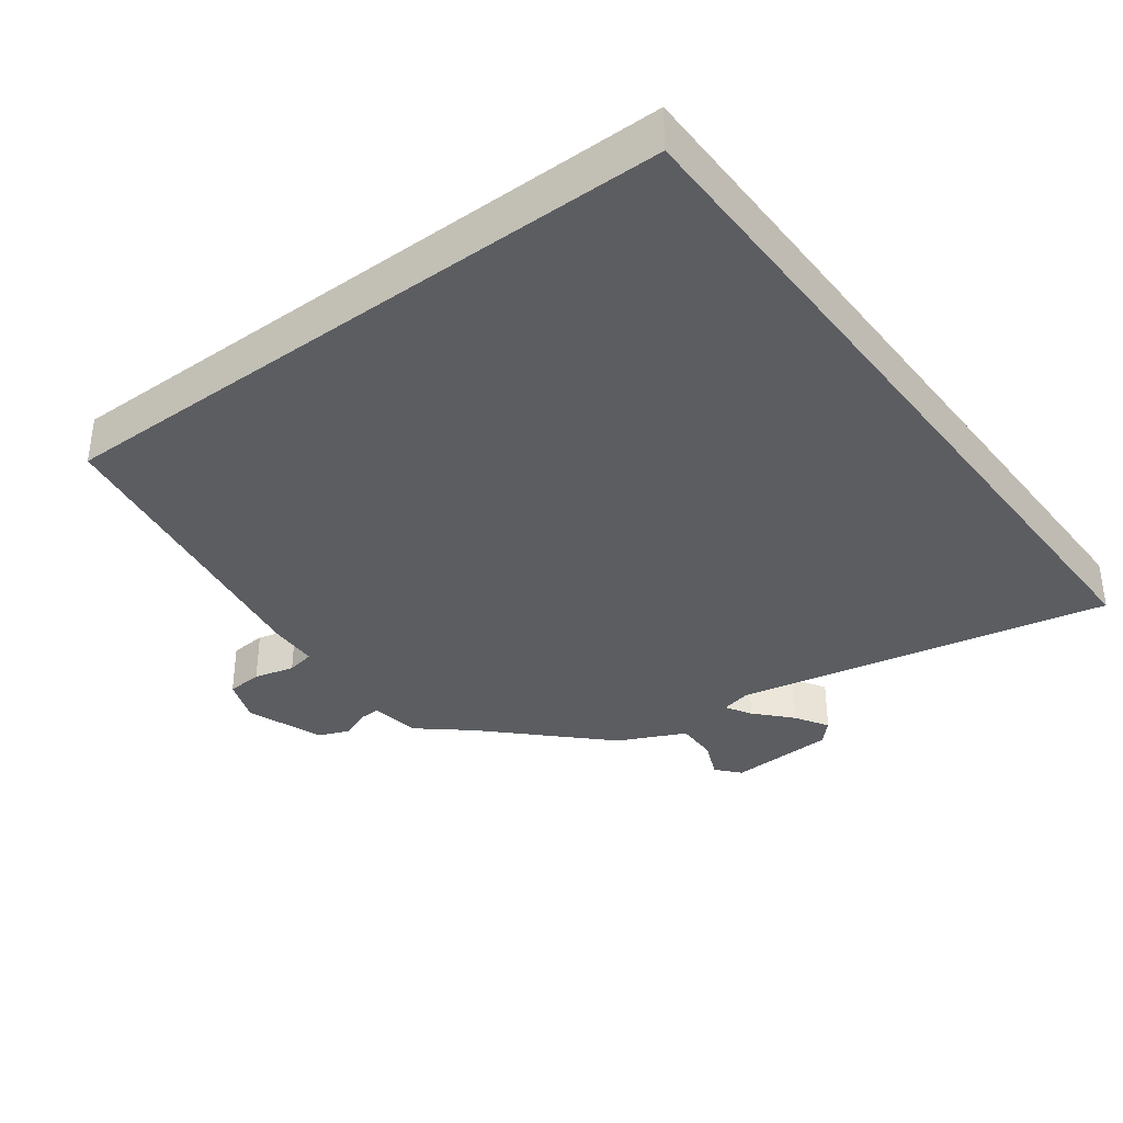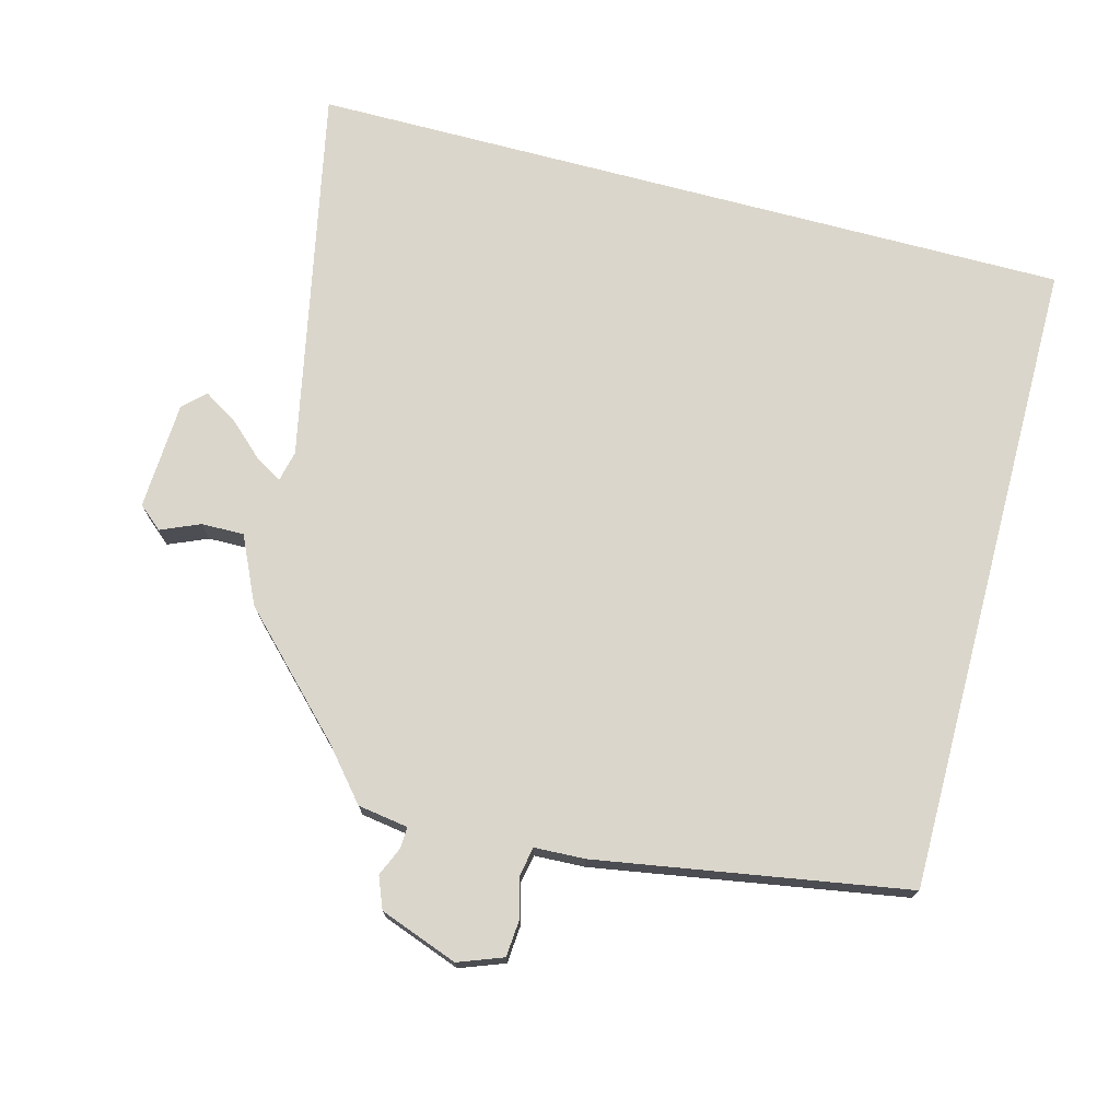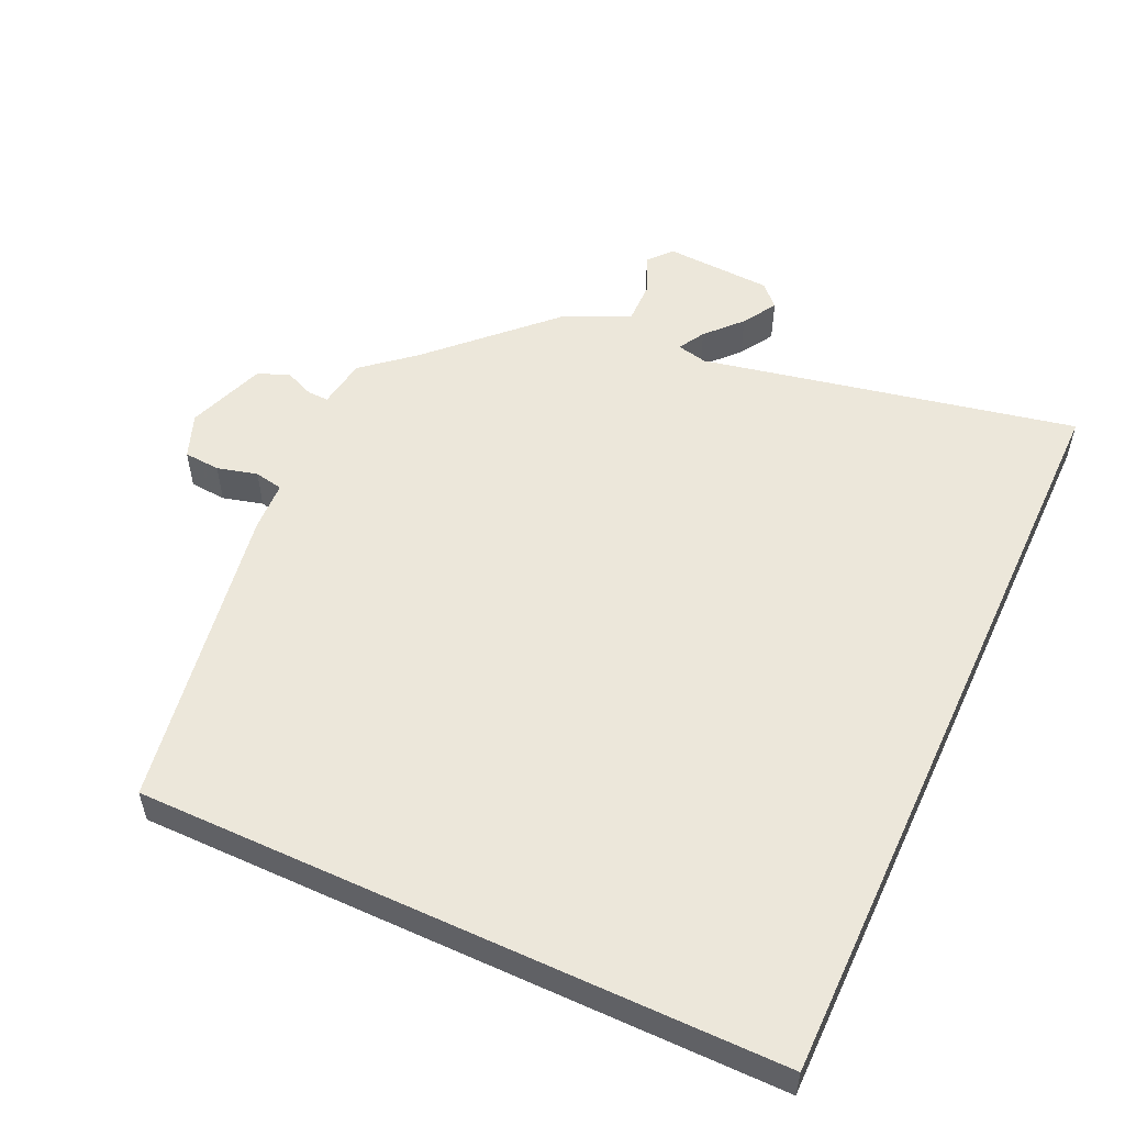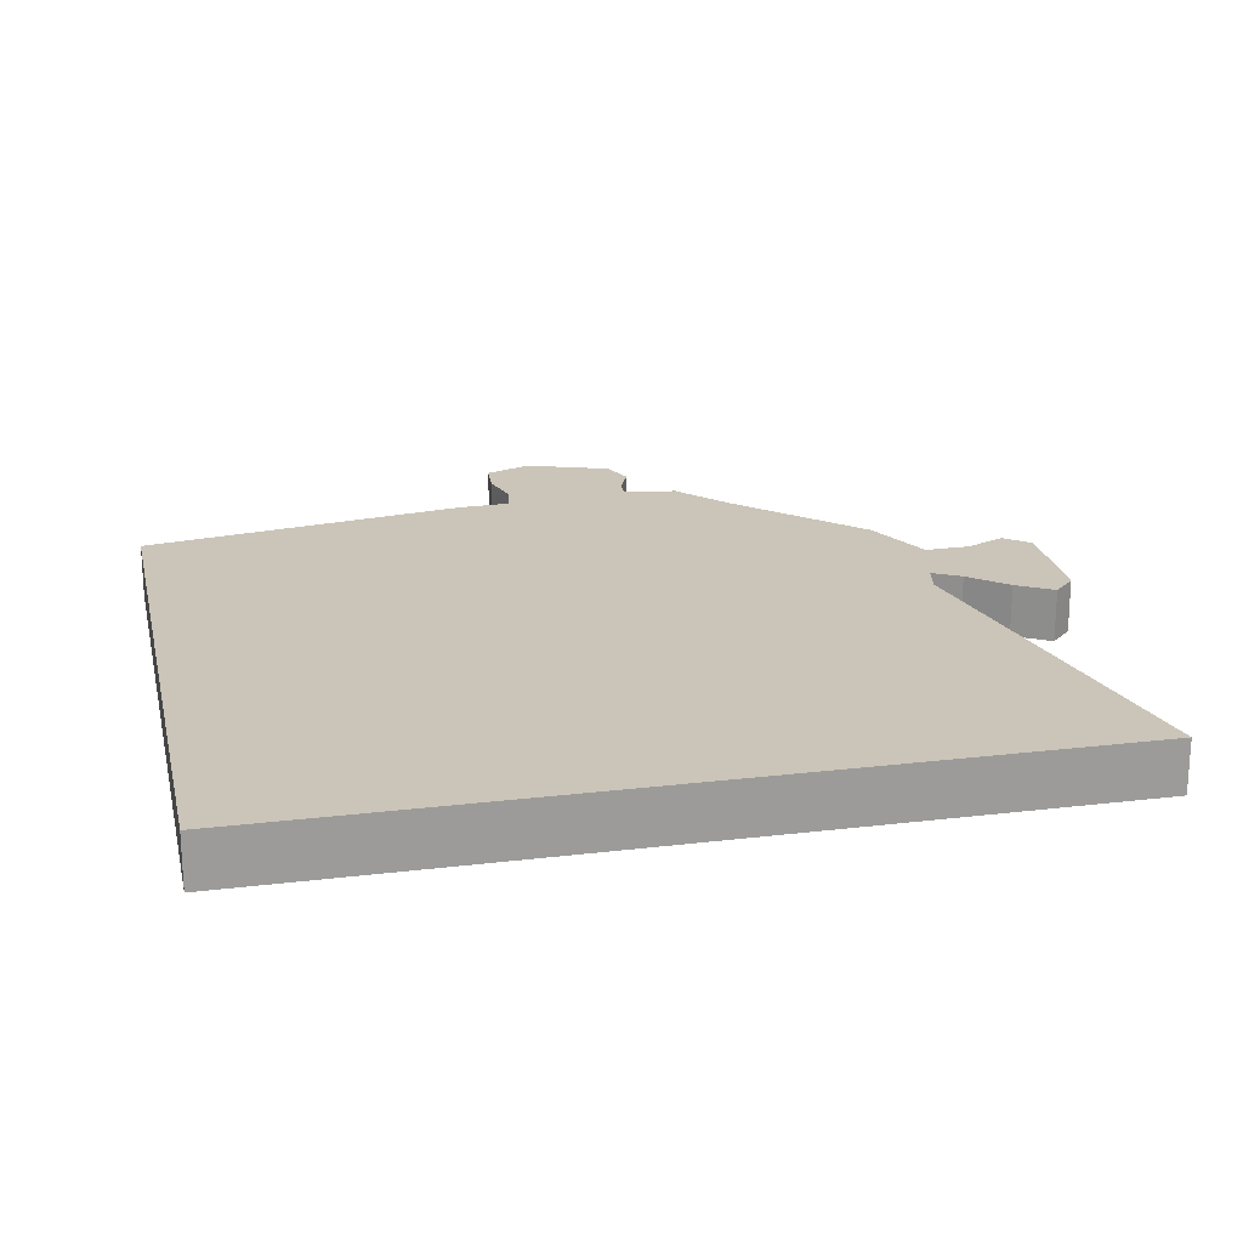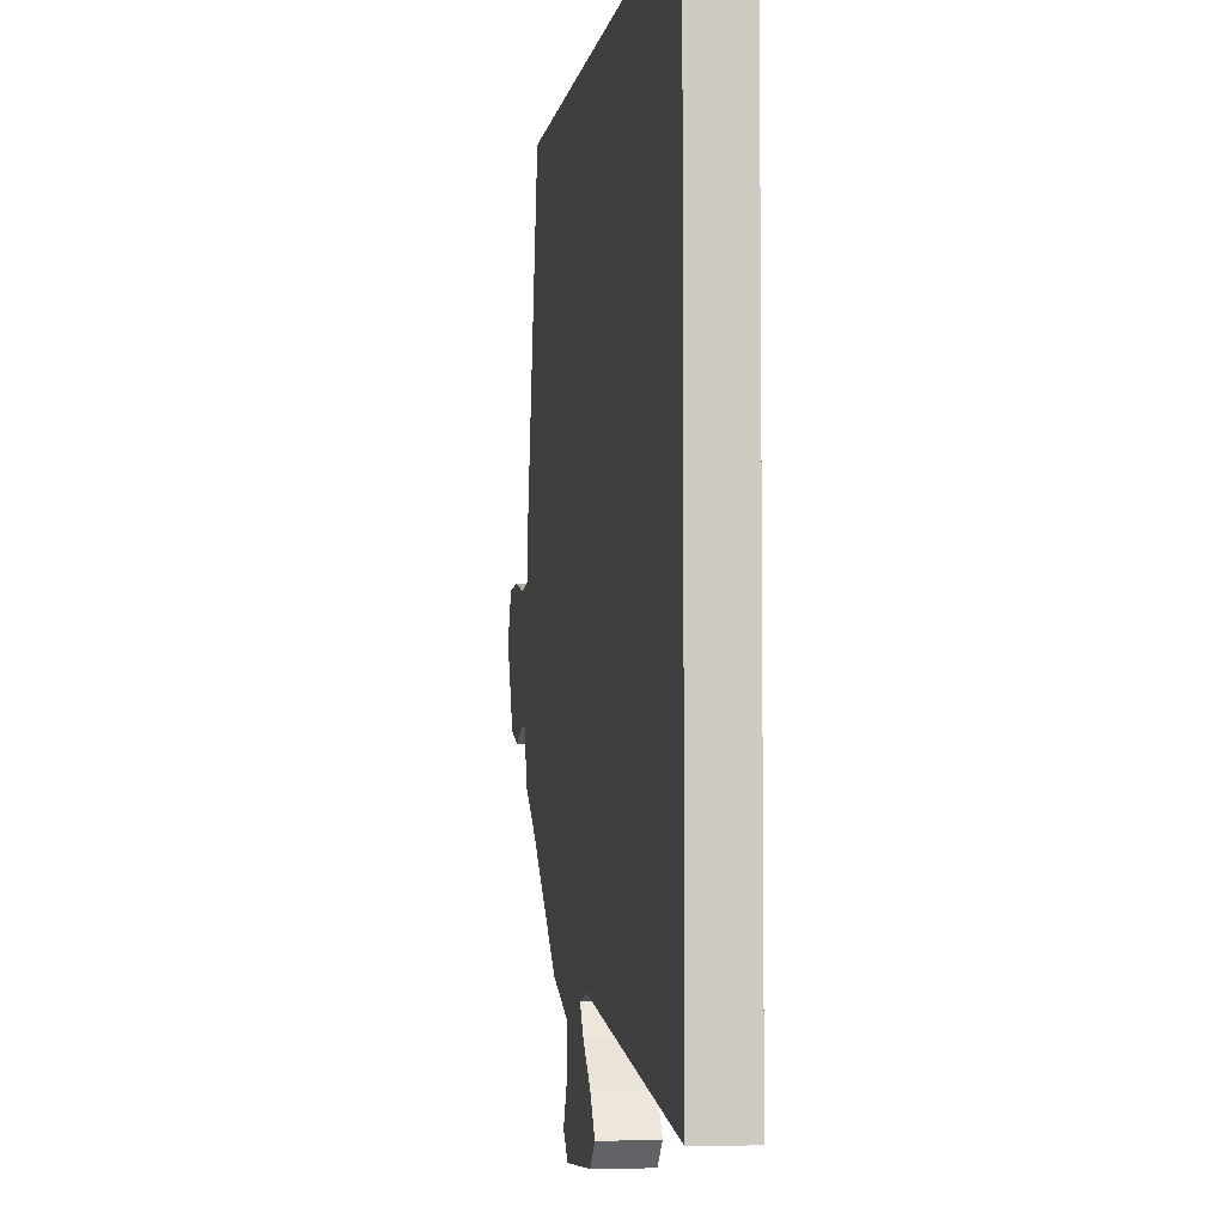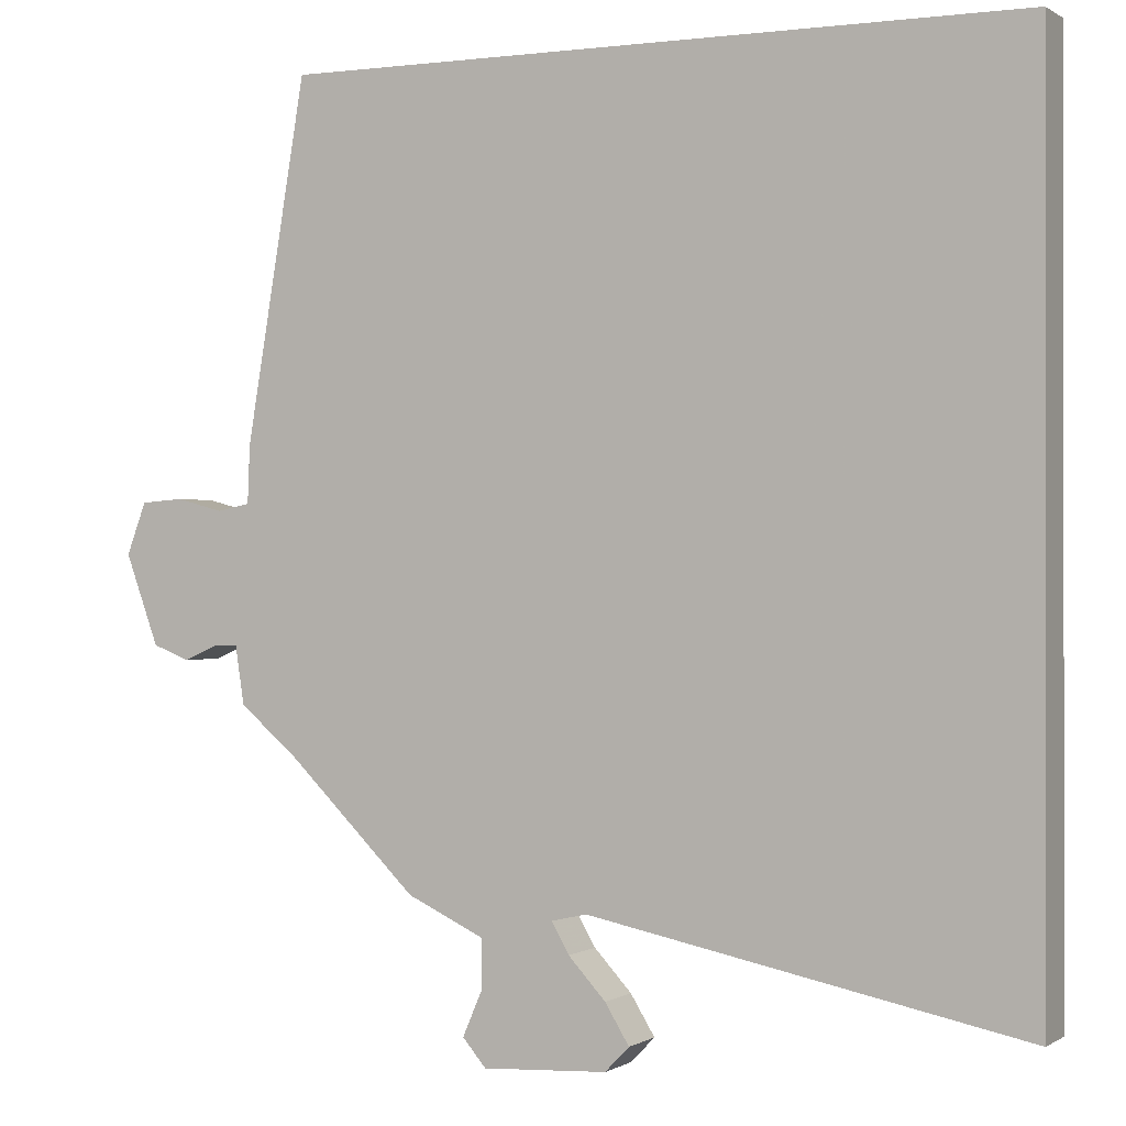
<metadata>
{"format":"obj","ext":"obj","renderer":"f3d","projection":"perspective","resolution":1024,"background":"white","views":[{"elev":-36.2,"azim":36.9,"up":"+Y"},{"elev":73.5,"azim":-75.1,"up":"+Y"},{"elev":54.0,"azim":24.8,"up":"+Y"},{"elev":20.4,"azim":77.4,"up":"+Y"},{"elev":-5.0,"azim":80.5,"up":"+Z"},{"elev":-0.1,"azim":26.2,"up":"+Z"}]}
</metadata>
<code>
v -0.428 0.07 -0.32
v -0.5 0.07 -0.259
v -0.511 0.07 -0.187
v -0.541 0.07 -0.188
v -0.583 0.07 -0.206
v -0.628 0.07 -0.188
v -0.669 0.07 -0.076
v -0.645 0.07 -0.012
v -0.593 0.07 -0.008
v -0.535 0.07 -0.023
v -0.494 0.07 -0.015
v -0.491 0.07 0.057
v -0.417 0.07 0.5
v 0.5 0.07 0.5
v 0.5 0.07 -0.598
v -0.038 0.07 -0.488
v -0.082 0.07 -0.498
v -0.06 0.07 -0.536
v -0.014 0.07 -0.586
v 0.016 0.07 -0.635
v -0.014 0.07 -0.666
v -0.168 0.07 -0.674
v -0.197 0.07 -0.64
v -0.173 0.07 -0.584
v -0.172 0.07 -0.523
v -0.268 0.07 -0.478
v -0.428 0 -0.32
v -0.5 0 -0.259
v -0.511 0 -0.187
v -0.541 0 -0.188
v -0.583 0 -0.206
v -0.628 0 -0.188
v -0.669 0 -0.076
v -0.645 0 -0.012
v -0.593 0 -0.008
v -0.535 0 -0.023
v -0.494 0 -0.015
v -0.491 0 0.057
v -0.417 0 0.5
v 0.5 0 0.5
v 0.5 0 -0.598
v -0.038 0 -0.488
v -0.082 0 -0.498
v -0.06 0 -0.536
v -0.014 0 -0.586
v 0.016 0 -0.635
v -0.014 0 -0.666
v -0.168 0 -0.674
v -0.197 0 -0.64
v -0.173 0 -0.584
v -0.172 0 -0.523
v -0.268 0 -0.478
f 25 26 1
f 22 23 24
f 21 22 24
f 20 21 24
f 19 20 24
f 18 19 24
f 17 18 24 25
f 14 15 16
f 13 14 16
f 12 13 16
f 11 12 16
f 10 11 16 17
f 8 9 10
f 7 8 10
f 6 7 10
f 5 6 10
f 4 5 10
f 3 4 10
f 10 17 25
f 3 10 25
f 2 3 25
f 1 2 25
f 27 52 51
f 50 49 48
f 50 48 47
f 50 47 46
f 50 46 45
f 50 45 44
f 51 50 44 43
f 42 41 40
f 42 40 39
f 42 39 38
f 42 38 37
f 43 42 37 36
f 36 35 34
f 36 34 33
f 36 33 32
f 36 32 31
f 36 31 30
f 36 30 29
f 51 43 36
f 51 36 29
f 51 29 28
f 51 28 27
f 1 27 28 2
f 2 28 29 3
f 3 29 30 4
f 4 30 31 5
f 5 31 32 6
f 6 32 33 7
f 7 33 34 8
f 8 34 35 9
f 9 35 36 10
f 10 36 37 11
f 11 37 38 12
f 12 38 39 13
f 13 39 40 14
f 14 40 41 15
f 15 41 42 16
f 16 42 43 17
f 17 43 44 18
f 18 44 45 19
f 19 45 46 20
f 20 46 47 21
f 21 47 48 22
f 22 48 49 23
f 23 49 50 24
f 24 50 51 25
f 25 51 52 26
f 26 52 27 1

</code>
